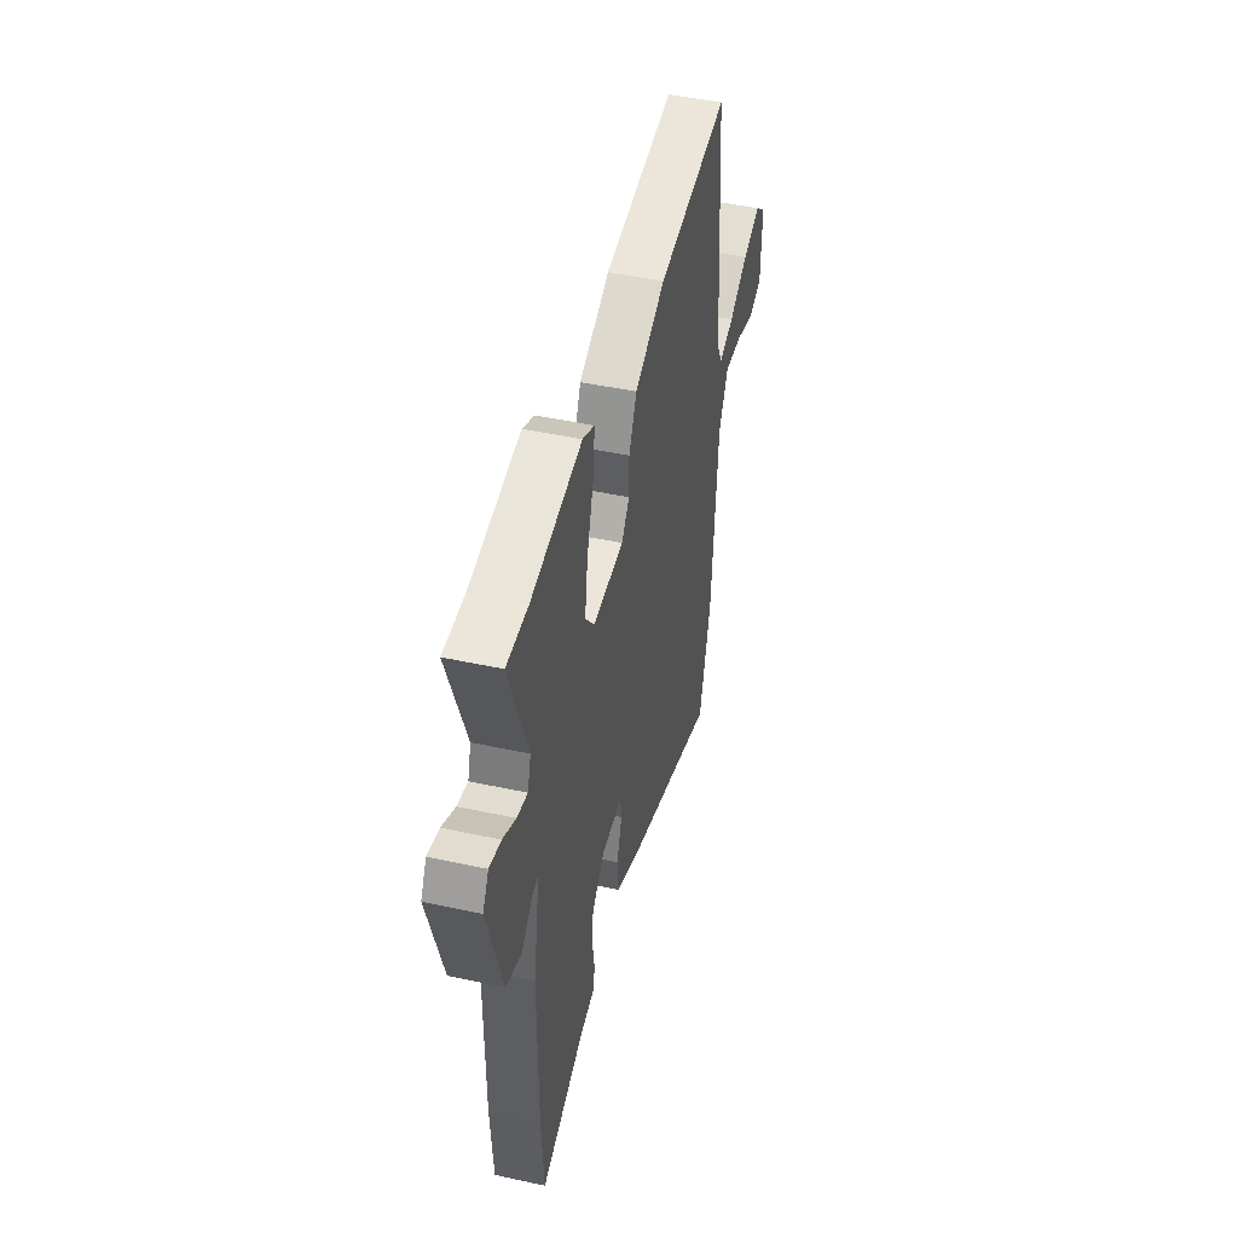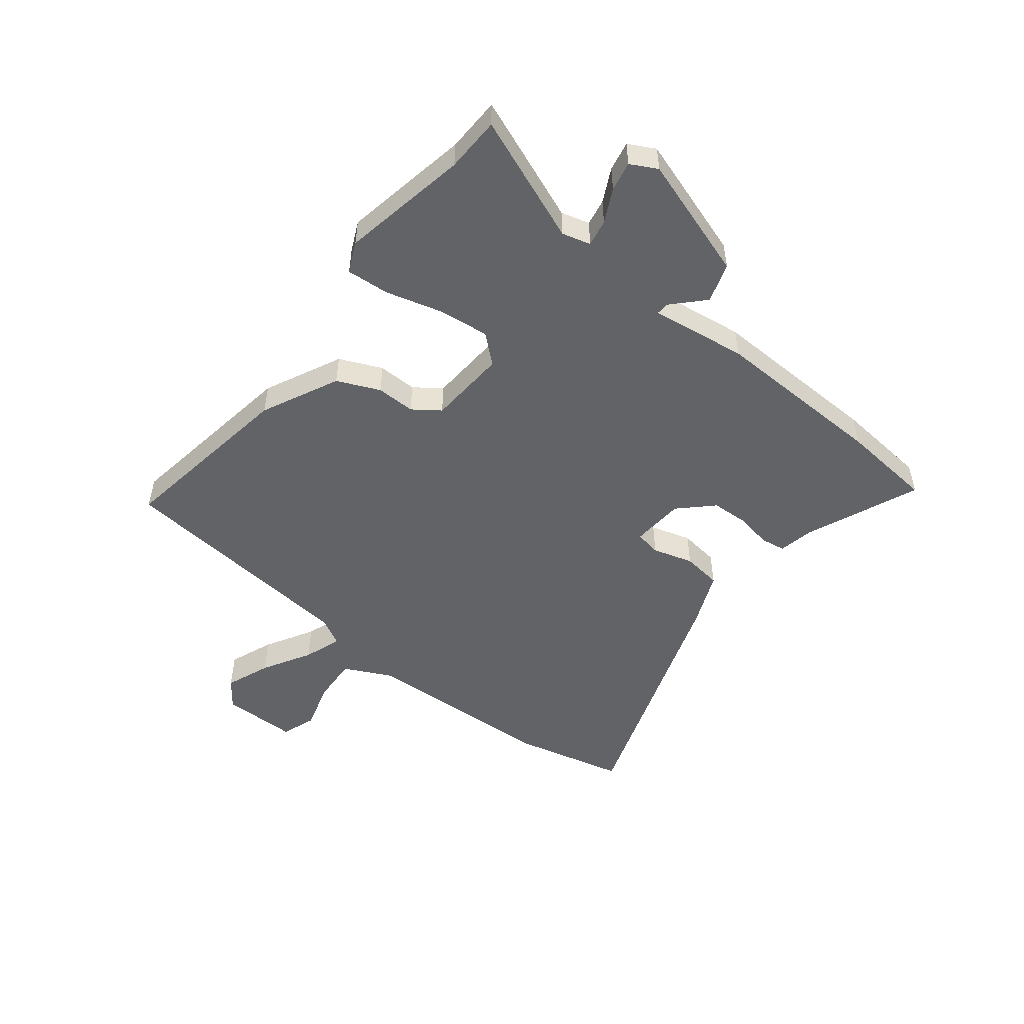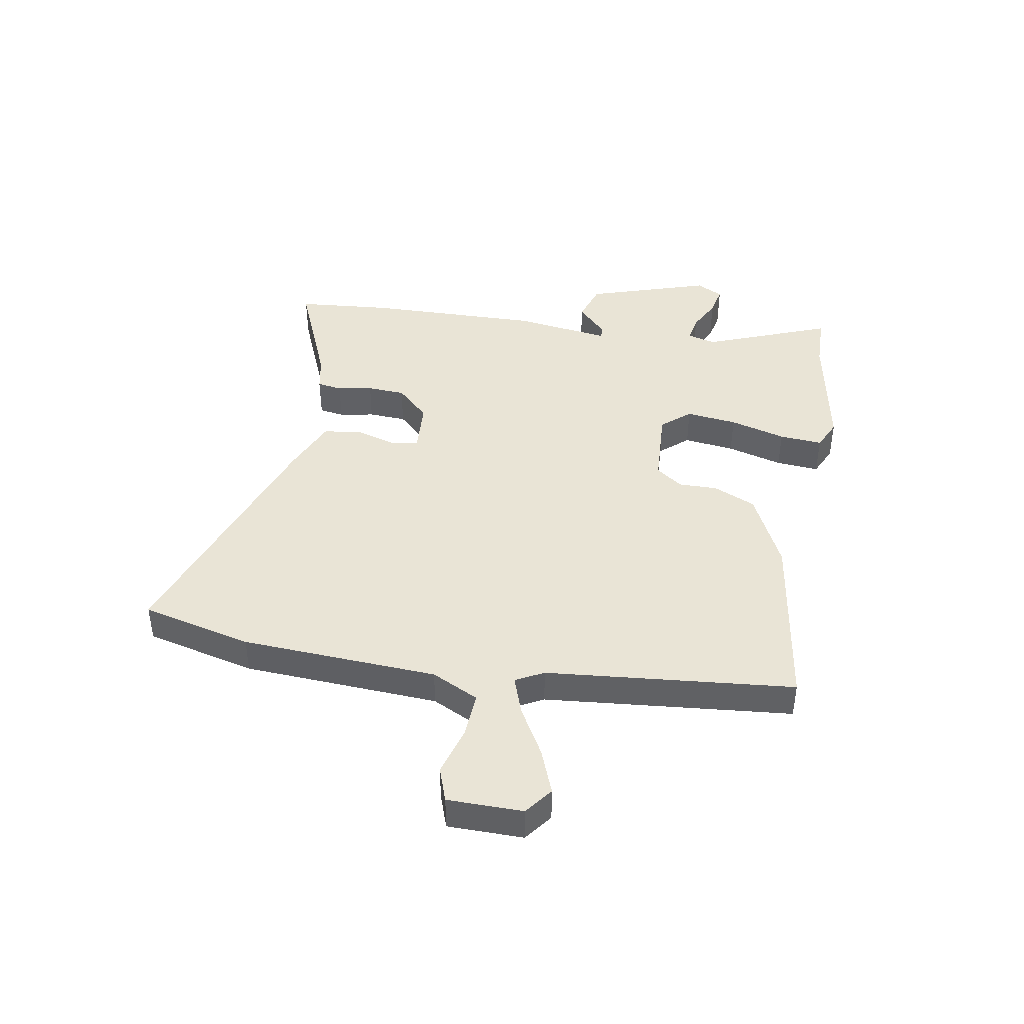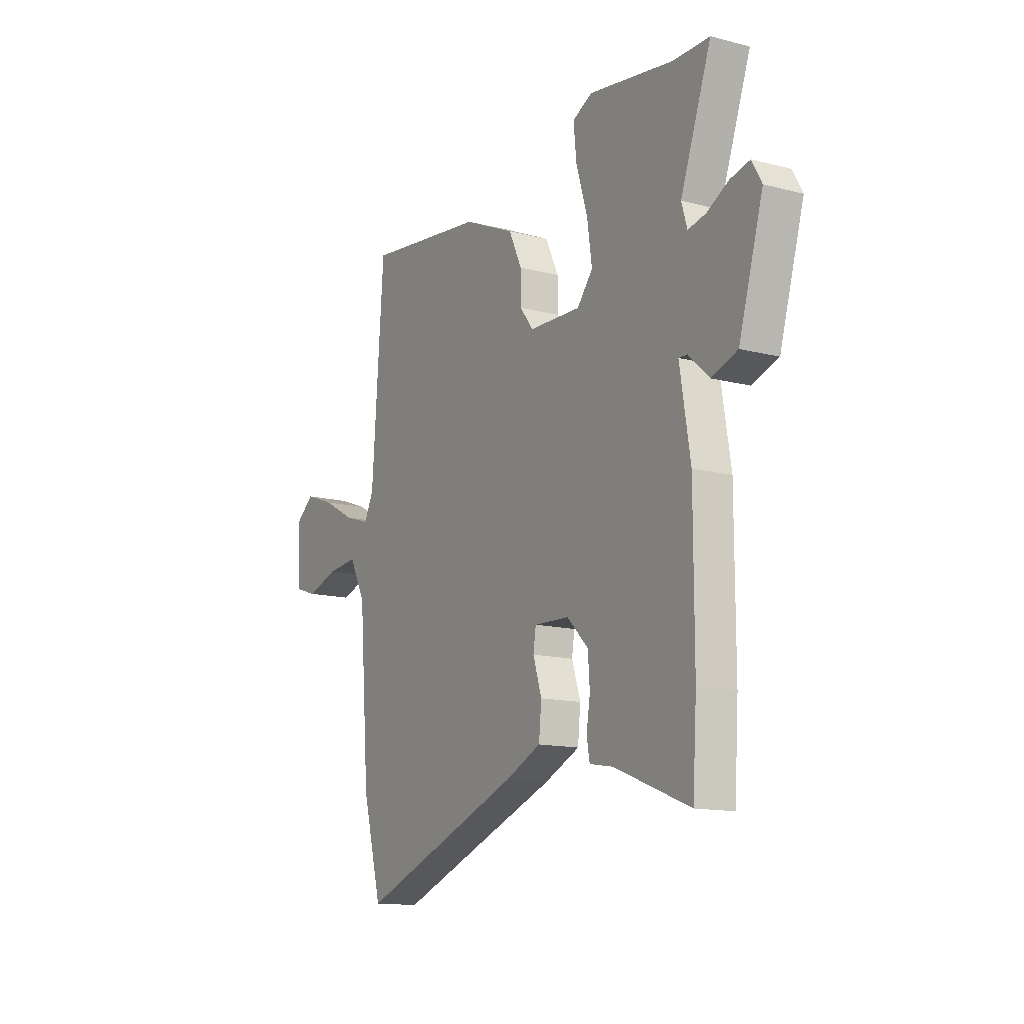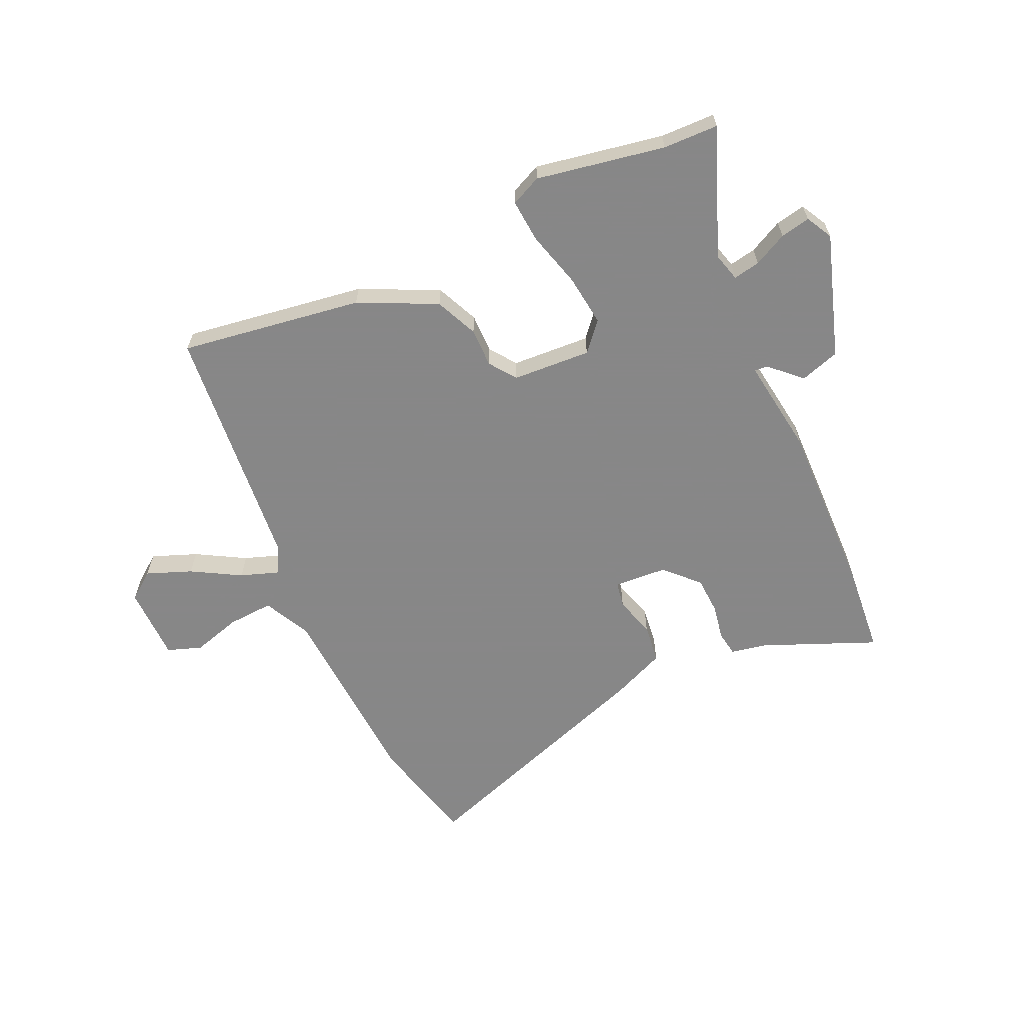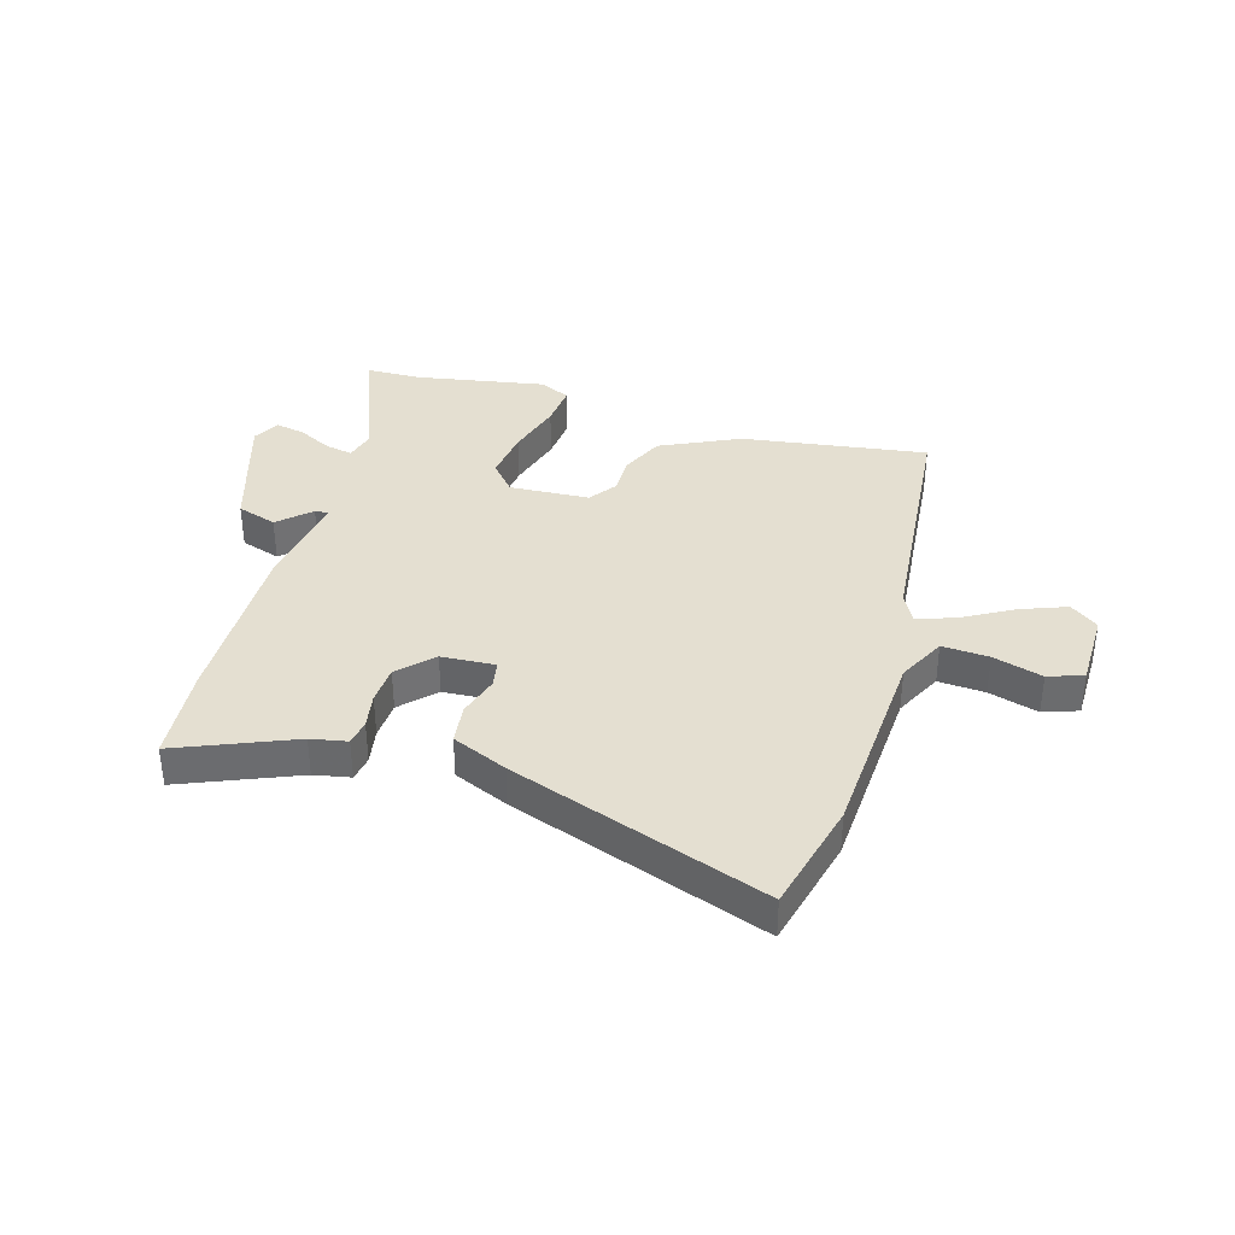
<metadata>
{"format":"obj","ext":"obj","renderer":"f3d","projection":"perspective","resolution":1024,"background":"white","views":[{"elev":46.1,"azim":104.0,"up":"+Z"},{"elev":-50.8,"azim":50.2,"up":"+Y"},{"elev":42.7,"azim":-81.4,"up":"+Y"},{"elev":-13.6,"azim":59.9,"up":"+Z"},{"elev":-62.6,"azim":23.2,"up":"+Y"},{"elev":36.7,"azim":-164.7,"up":"+Y"}]}
</metadata>
<code>
v 0.504 0.07 -0.439
v 0.493 0.07 -0.605
v 0.291 0.07 -0.526
v 0.228 0.07 -0.515
v 0.22 0.07 -0.471
v 0.23 0.07 -0.409
v 0.225 0.07 -0.342
v 0.168 0.07 -0.286
v 0.074 0.07 -0.282
v 0.067 0.07 -0.328
v 0.09 0.07 -0.399
v 0.083 0.07 -0.469
v -0.012 0.07 -0.512
v -0.453 0.07 -0.677
v -0.505 0.07 -0.483
v -0.532 0.07 -0.137
v -0.575 0.07 -0.055
v -0.656 0.07 -0.062
v -0.742 0.07 -0.089
v -0.803 0.07 -0.069
v -0.807 0.07 0.064
v -0.759 0.07 0.102
v -0.679 0.07 0.073
v -0.592 0.07 0.026
v -0.524 0.07 0.004
v -0.499 0.07 0.054
v -0.467 0.07 0.492
v -0.144 0.07 0.451
v -0.006 0.07 0.389
v 0.029 0.07 0.315
v 0.03 0.07 0.246
v 0.065 0.07 0.2
v 0.204 0.07 0.195
v 0.246 0.07 0.246
v 0.233 0.07 0.336
v 0.203 0.07 0.434
v 0.195 0.07 0.51
v 0.248 0.07 0.536
v 0.475 0.07 0.5
v 0.572 0.07 0.5
v 0.49 0.07 0.275
v 0.505 0.07 0.225
v 0.552 0.07 0.235
v 0.61 0.07 0.266
v 0.662 0.07 0.278
v 0.688 0.07 0.232
v 0.623 0.07 0.013
v 0.554 0.07 -0.011
v 0.499 0.07 0.039
v 0.476 0.07 0.04
v 0.504 0.07 -0.13
v 0.504 0 -0.439
v 0.493 0 -0.605
v 0.291 0 -0.526
v 0.228 0 -0.515
v 0.22 0 -0.471
v 0.23 0 -0.409
v 0.225 0 -0.342
v 0.168 0 -0.286
v 0.074 0 -0.282
v 0.067 0 -0.328
v 0.09 0 -0.399
v 0.083 0 -0.469
v -0.012 0 -0.512
v -0.453 0 -0.677
v -0.505 0 -0.483
v -0.532 0 -0.137
v -0.575 0 -0.055
v -0.656 0 -0.062
v -0.742 0 -0.089
v -0.803 0 -0.069
v -0.807 0 0.064
v -0.759 0 0.102
v -0.679 0 0.073
v -0.592 0 0.026
v -0.524 0 0.004
v -0.499 0 0.054
v -0.467 0 0.492
v -0.144 0 0.451
v -0.006 0 0.389
v 0.029 0 0.315
v 0.03 0 0.246
v 0.065 0 0.2
v 0.204 0 0.195
v 0.246 0 0.246
v 0.233 0 0.336
v 0.203 0 0.434
v 0.195 0 0.51
v 0.248 0 0.536
v 0.475 0 0.5
v 0.572 0 0.5
v 0.49 0 0.275
v 0.505 0 0.225
v 0.552 0 0.235
v 0.61 0 0.266
v 0.662 0 0.278
v 0.688 0 0.232
v 0.623 0 0.013
v 0.554 0 -0.011
v 0.499 0 0.039
v 0.476 0 0.04
v 0.504 0 -0.13
f 1 2 3
f 51 1 3
f 50 51 3
f 47 48 49
f 46 47 49
f 45 46 49
f 44 45 49
f 43 44 49
f 42 43 49 50
f 4 5 6
f 3 4 6
f 50 3 6
f 42 50 6
f 41 42 6
f 41 6 7
f 40 41 7
f 39 40 7
f 37 38 39
f 36 37 39
f 35 36 39
f 34 35 39
f 39 7 8
f 34 39 8
f 33 34 8
f 29 30 31
f 28 29 31
f 27 28 31
f 26 27 31
f 25 26 31 32
f 22 23 24
f 21 22 24
f 20 21 24
f 19 20 24
f 18 19 24
f 17 18 24 25
f 33 8 9
f 32 33 9
f 25 32 9
f 17 25 9
f 16 17 9
f 14 15 16
f 13 14 16
f 12 13 16
f 11 12 16
f 10 11 16
f 9 10 16
f 54 53 52
f 54 52 102
f 54 102 101
f 100 99 98
f 100 98 97
f 100 97 96
f 100 96 95
f 100 95 94
f 101 100 94 93
f 57 56 55
f 57 55 54
f 57 54 101
f 57 101 93
f 57 93 92
f 58 57 92
f 58 92 91
f 58 91 90
f 90 89 88
f 90 88 87
f 90 87 86
f 90 86 85
f 59 58 90
f 59 90 85
f 59 85 84
f 82 81 80
f 82 80 79
f 82 79 78
f 82 78 77
f 83 82 77 76
f 75 74 73
f 75 73 72
f 75 72 71
f 75 71 70
f 75 70 69
f 76 75 69 68
f 60 59 84
f 60 84 83
f 60 83 76
f 60 76 68
f 60 68 67
f 67 66 65
f 67 65 64
f 67 64 63
f 67 63 62
f 67 62 61
f 67 61 60
f 1 52 53 2
f 2 53 54 3
f 3 54 55 4
f 4 55 56 5
f 5 56 57 6
f 6 57 58 7
f 7 58 59 8
f 8 59 60 9
f 9 60 61 10
f 10 61 62 11
f 11 62 63 12
f 12 63 64 13
f 13 64 65 14
f 14 65 66 15
f 15 66 67 16
f 16 67 68 17
f 17 68 69 18
f 18 69 70 19
f 19 70 71 20
f 20 71 72 21
f 21 72 73 22
f 22 73 74 23
f 23 74 75 24
f 24 75 76 25
f 25 76 77 26
f 26 77 78 27
f 27 78 79 28
f 28 79 80 29
f 29 80 81 30
f 30 81 82 31
f 31 82 83 32
f 32 83 84 33
f 33 84 85 34
f 34 85 86 35
f 35 86 87 36
f 36 87 88 37
f 37 88 89 38
f 38 89 90 39
f 39 90 91 40
f 40 91 92 41
f 41 92 93 42
f 42 93 94 43
f 43 94 95 44
f 44 95 96 45
f 45 96 97 46
f 46 97 98 47
f 47 98 99 48
f 48 99 100 49
f 49 100 101 50
f 50 101 102 51
f 51 102 52 1

</code>
